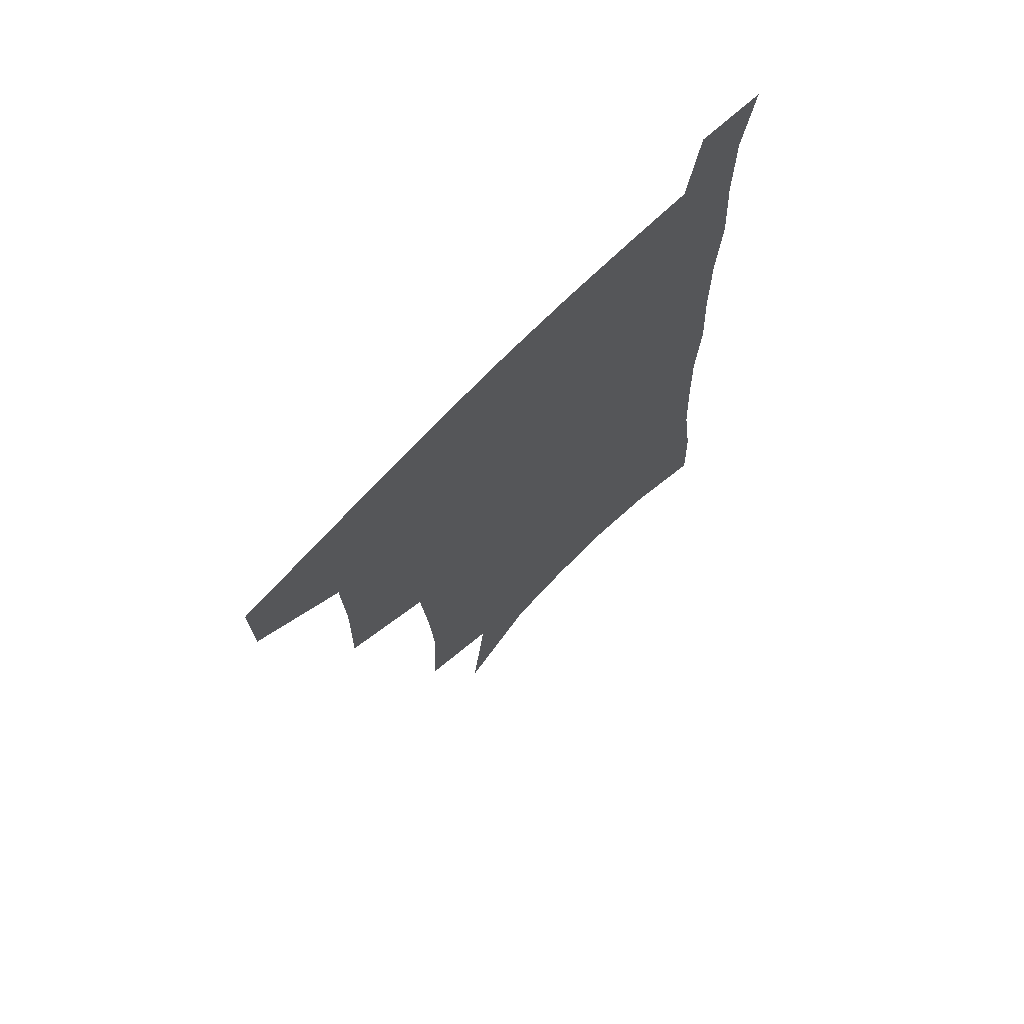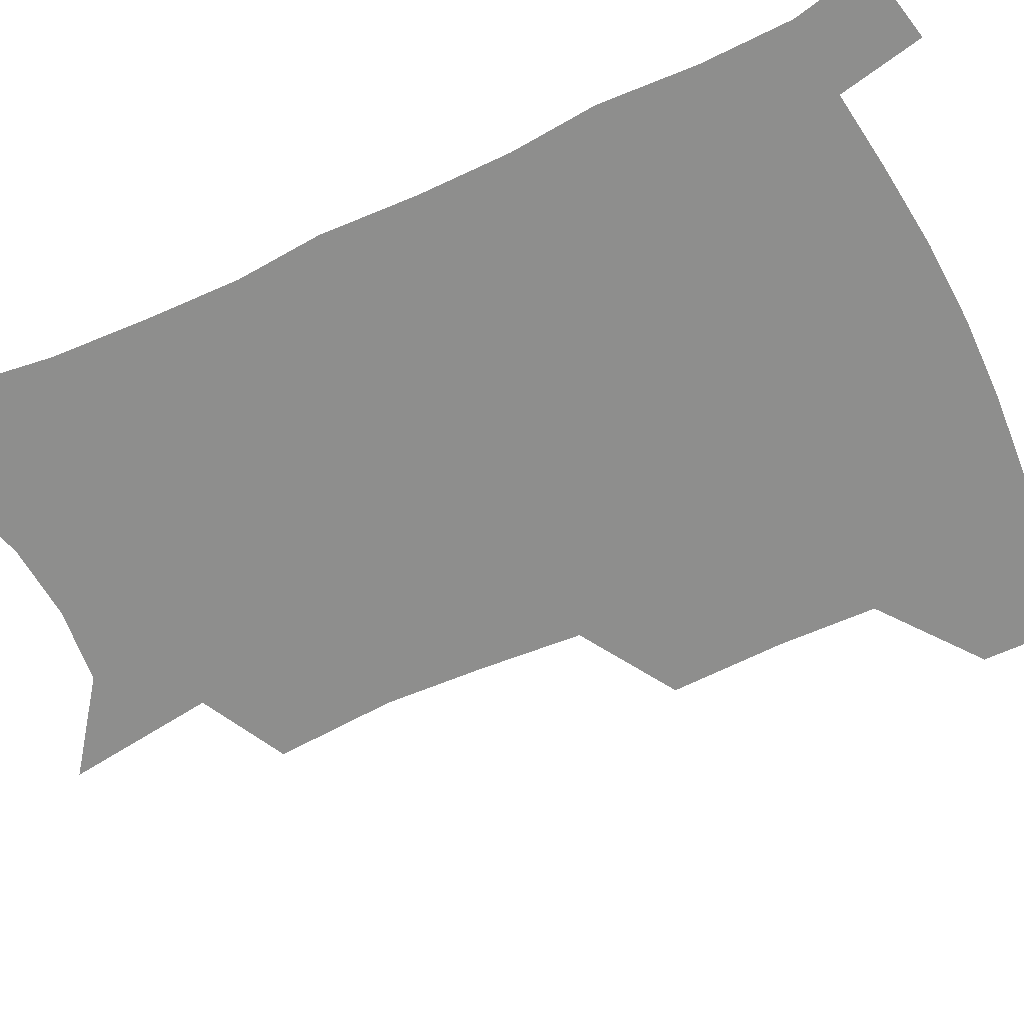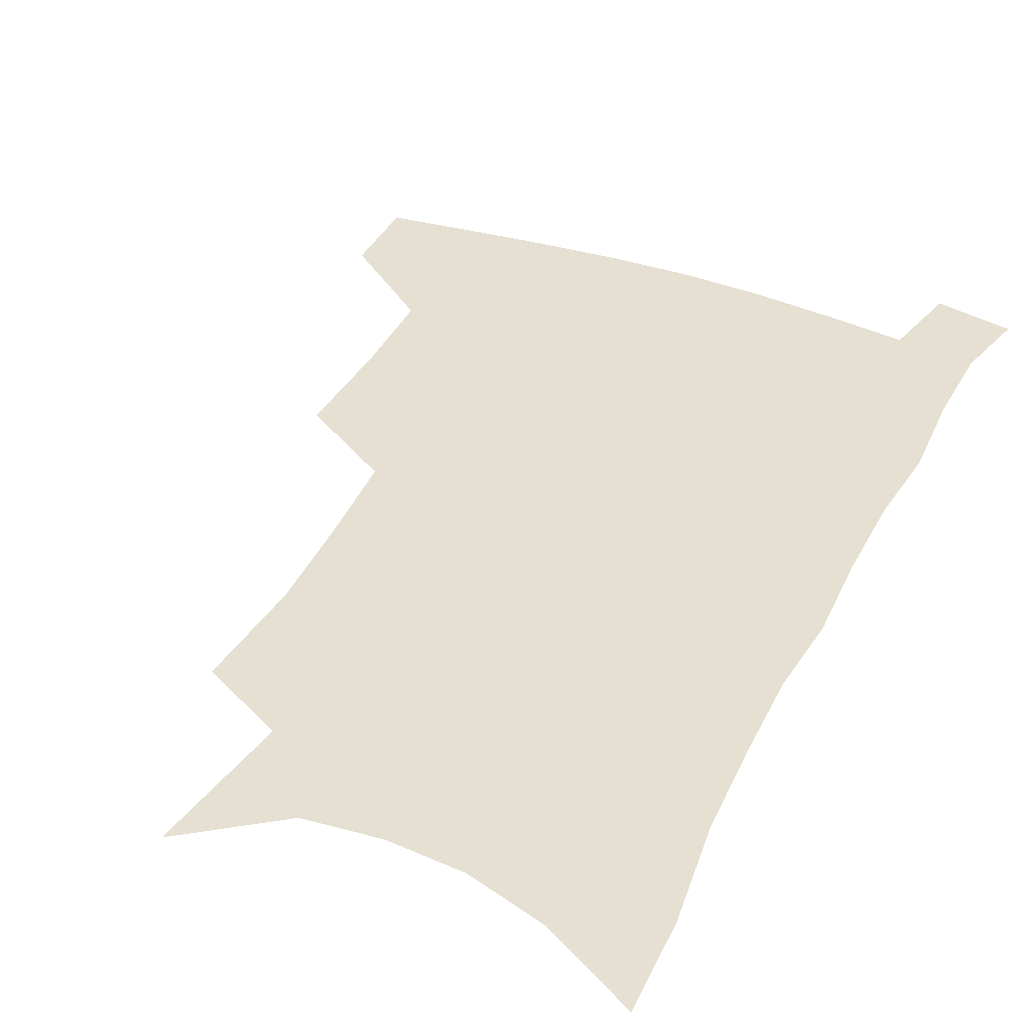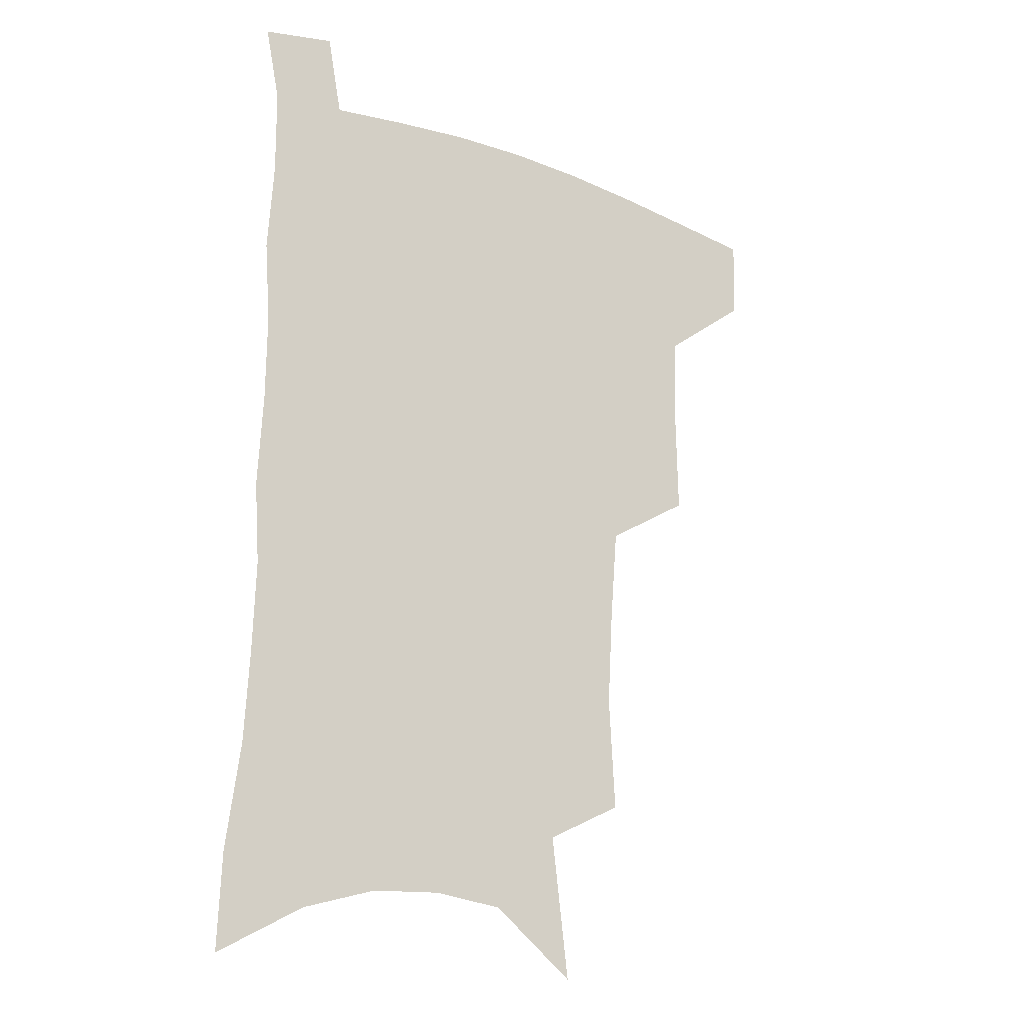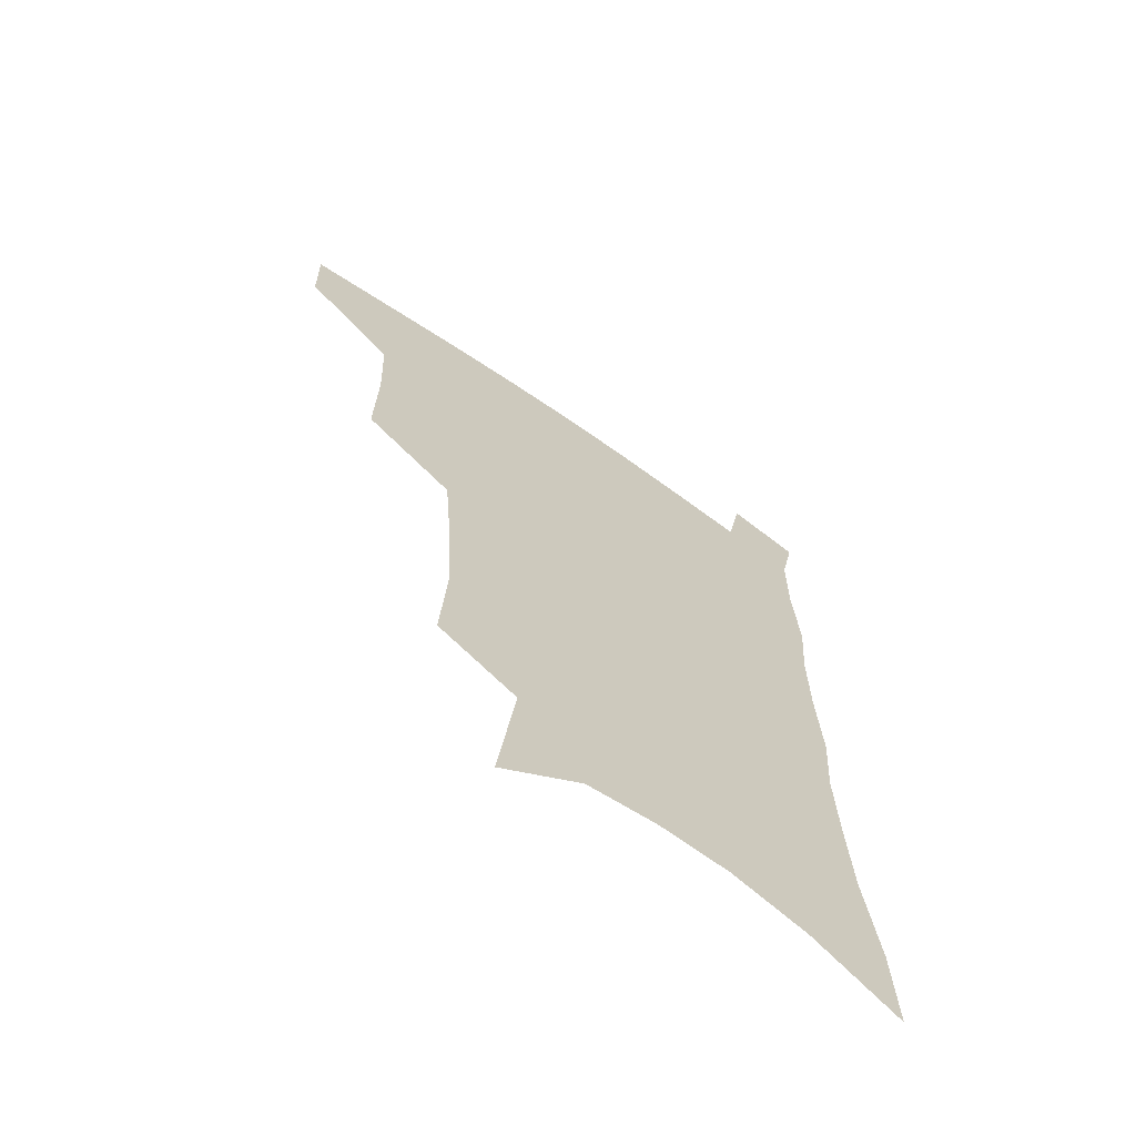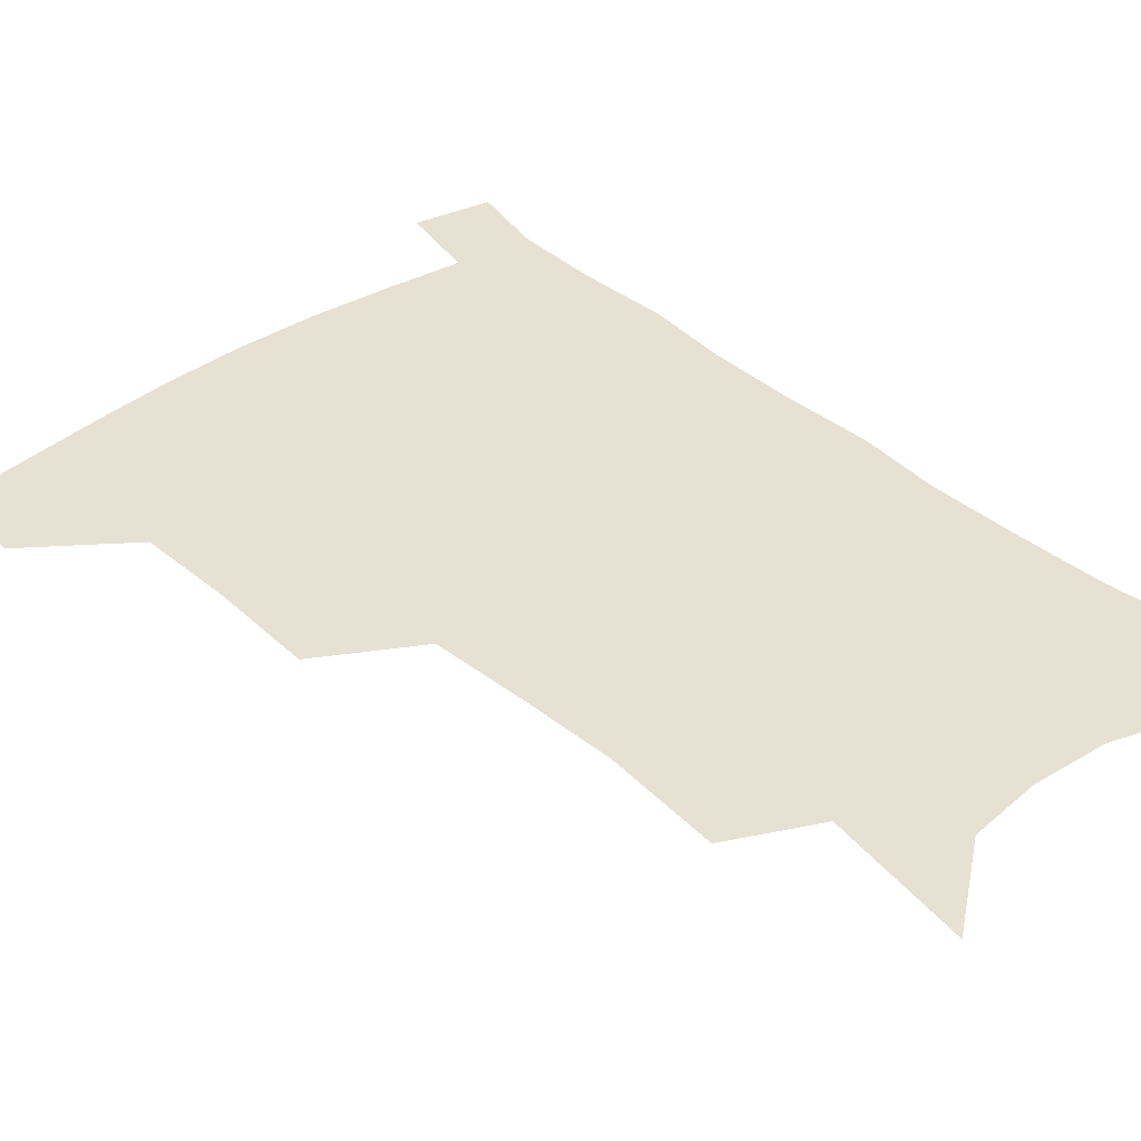
<metadata>
{"format":"obj","ext":"obj","renderer":"f3d","projection":"perspective","resolution":1024,"background":"white","views":[{"elev":70.9,"azim":-46.1,"up":"+Y"},{"elev":-64.8,"azim":115.9,"up":"+Z"},{"elev":37.6,"azim":25.3,"up":"+Z"},{"elev":-20.2,"azim":145.1,"up":"+Y"},{"elev":-67.2,"azim":-34.8,"up":"+Y"},{"elev":38.6,"azim":-41.5,"up":"+Z"}]}
</metadata>
<code>
v 485.6 475.2 0
v 484.9 504.9 0
v 519.9 377.8 0
v 520.6 416.4 0
v 519.3 449.5 0
v 517.7 479.1 0
v 514.2 508.2 0
v 555.4 248 0
v 557.6 289.2 0
v 555.7 322.8 0
v 552.8 357.7 0
v 551.2 393.6 0
v 548.9 423.4 0
v 548.5 454.1 0
v 546.3 482 0
v 542.9 511.3 0
v 578.5 181.6 0
v 584.9 233 0
v 583.5 267.2 0
v 584 307.2 0
v 581.3 337.4 0
v 578.9 368.5 0
v 578.2 401.5 0
v 577.5 430.5 0
v 576.6 457.4 0
v 575.4 483.7 0
v 571.7 513.6 0
v 609.1 204.7 0
v 609.5 242.9 0
v 607.8 274.6 0
v 607.1 313.6 0
v 605.2 343.6 0
v 604 375.7 0
v 603.2 404.8 0
v 602.9 432.7 0
v 602.7 458.8 0
v 602.5 484.8 0
v 600.3 514.3 0
v 635 207.4 0
v 633.4 246.6 0
v 631.7 280.8 0
v 630.1 315 0
v 628.6 347.9 0
v 627.9 376.7 0
v 627.5 405.9 0
v 627.5 434.9 0
v 628.3 459.1 0
v 629.2 484.7 0
v 628.8 513.2 0
v 661.3 205.5 0
v 658.3 242.5 0
v 655.7 278.5 0
v 653.2 314.3 0
v 652.4 344.7 0
v 652.3 373.3 0
v 652.5 401.9 0
v 652 431.7 0
v 653.3 457.9 0
v 655.1 483.8 0
v 657.9 510.1 0
v 689.1 197 0
v 683.8 237.1 0
v 680.8 272 0
v 679.6 304.1 0
v 677.8 336.7 0
v 677.7 366.8 0
v 677.5 396.7 0
v 677.7 426 0
v 679.5 453.2 0
v 680.7 481 0
v 684.9 506.6 0
v 690.4 535.6 0
v 721.5 179 0
v 720.1 212.9 0
v 715 250.6 0
v 713.1 283.5 0
v 712.1 315.7 0
v 714 344.9 0
v 712.2 378.2 0
v 712 409.9 0
v 714.1 439.2 0
v 712 472.1 0
v 712.2 503.3 0
v 717.7 529.9 0
f 5 6 1
f 1 6 2
f 6 7 2
f 11 12 3
f 3 12 4
f 12 13 4
f 4 13 5
f 13 14 5
f 5 14 6
f 14 15 6
f 6 15 7
f 15 16 7
f 18 19 8
f 8 19 9
f 19 20 9
f 9 20 10
f 20 21 10
f 10 21 11
f 21 22 11
f 11 22 12
f 22 23 12
f 12 23 13
f 23 24 13
f 13 24 14
f 24 25 14
f 14 25 15
f 25 26 15
f 15 26 16
f 26 27 16
f 17 28 18
f 28 29 18
f 18 29 19
f 29 30 19
f 19 30 20
f 30 31 20
f 20 31 21
f 31 32 21
f 21 32 22
f 32 33 22
f 22 33 23
f 33 34 23
f 23 34 24
f 34 35 24
f 24 35 25
f 35 36 25
f 25 36 26
f 36 37 26
f 26 37 27
f 37 38 27
f 28 39 29
f 39 40 29
f 29 40 30
f 40 41 30
f 30 41 31
f 41 42 31
f 31 42 32
f 42 43 32
f 32 43 33
f 43 44 33
f 33 44 34
f 44 45 34
f 34 45 35
f 45 46 35
f 35 46 36
f 46 47 36
f 36 47 37
f 47 48 37
f 37 48 38
f 48 49 38
f 39 50 40
f 50 51 40
f 40 51 41
f 51 52 41
f 41 52 42
f 52 53 42
f 42 53 43
f 53 54 43
f 43 54 44
f 54 55 44
f 44 55 45
f 55 56 45
f 45 56 46
f 56 57 46
f 46 57 47
f 57 58 47
f 47 58 48
f 58 59 48
f 48 59 49
f 59 60 49
f 50 61 51
f 61 62 51
f 51 62 52
f 62 63 52
f 52 63 53
f 63 64 53
f 53 64 54
f 64 65 54
f 54 65 55
f 65 66 55
f 55 66 56
f 66 67 56
f 56 67 57
f 67 68 57
f 57 68 58
f 68 69 58
f 58 69 59
f 69 70 59
f 59 70 60
f 70 71 60
f 61 73 62
f 73 74 62
f 62 74 63
f 74 75 63
f 63 75 64
f 75 76 64
f 64 76 65
f 76 77 65
f 65 77 66
f 77 78 66
f 66 78 67
f 78 79 67
f 67 79 68
f 79 80 68
f 68 80 69
f 80 81 69
f 69 81 70
f 81 82 70
f 70 82 71
f 82 83 71
f 71 83 72
f 83 84 72

</code>
